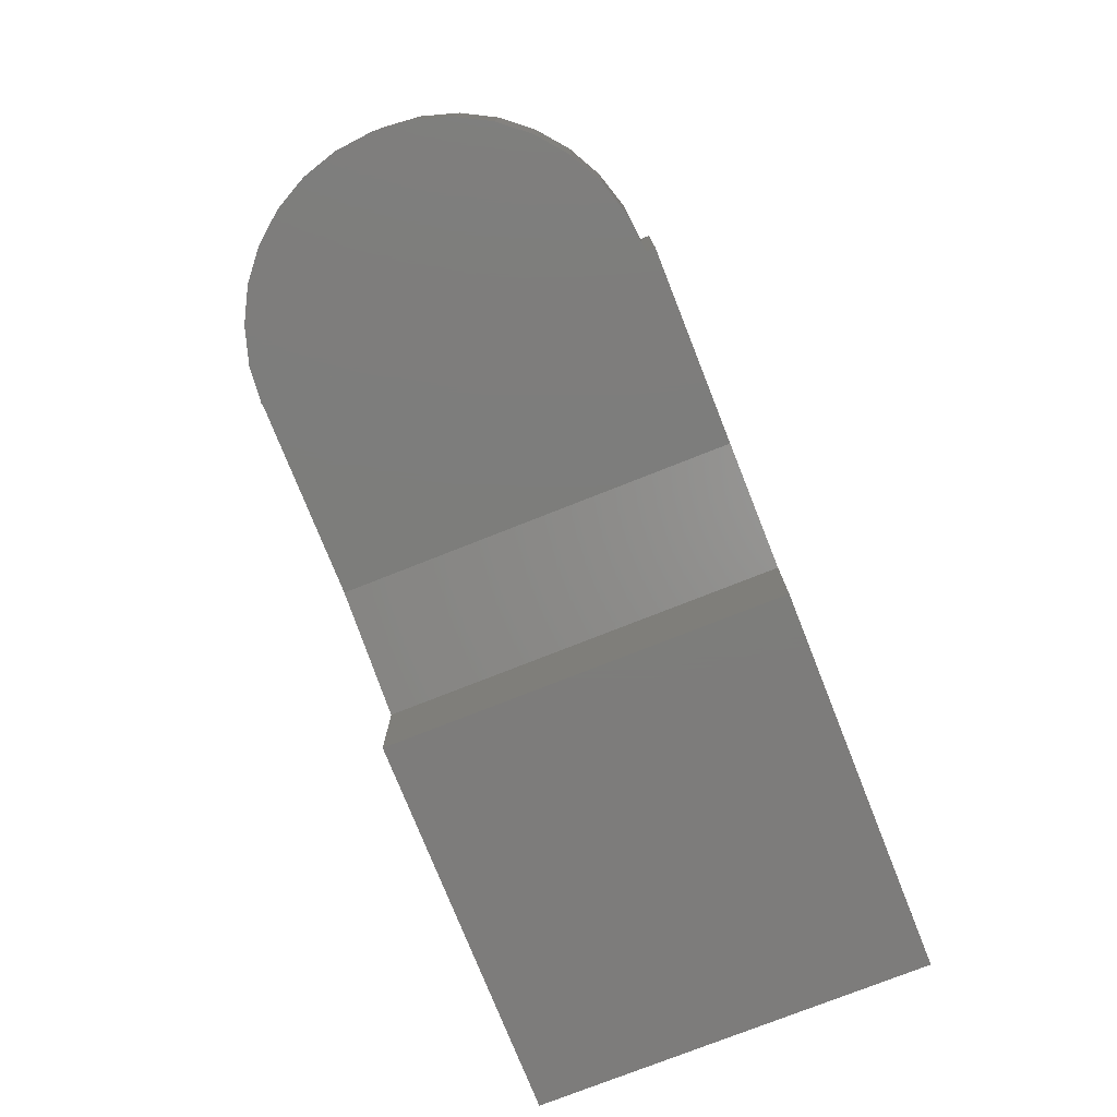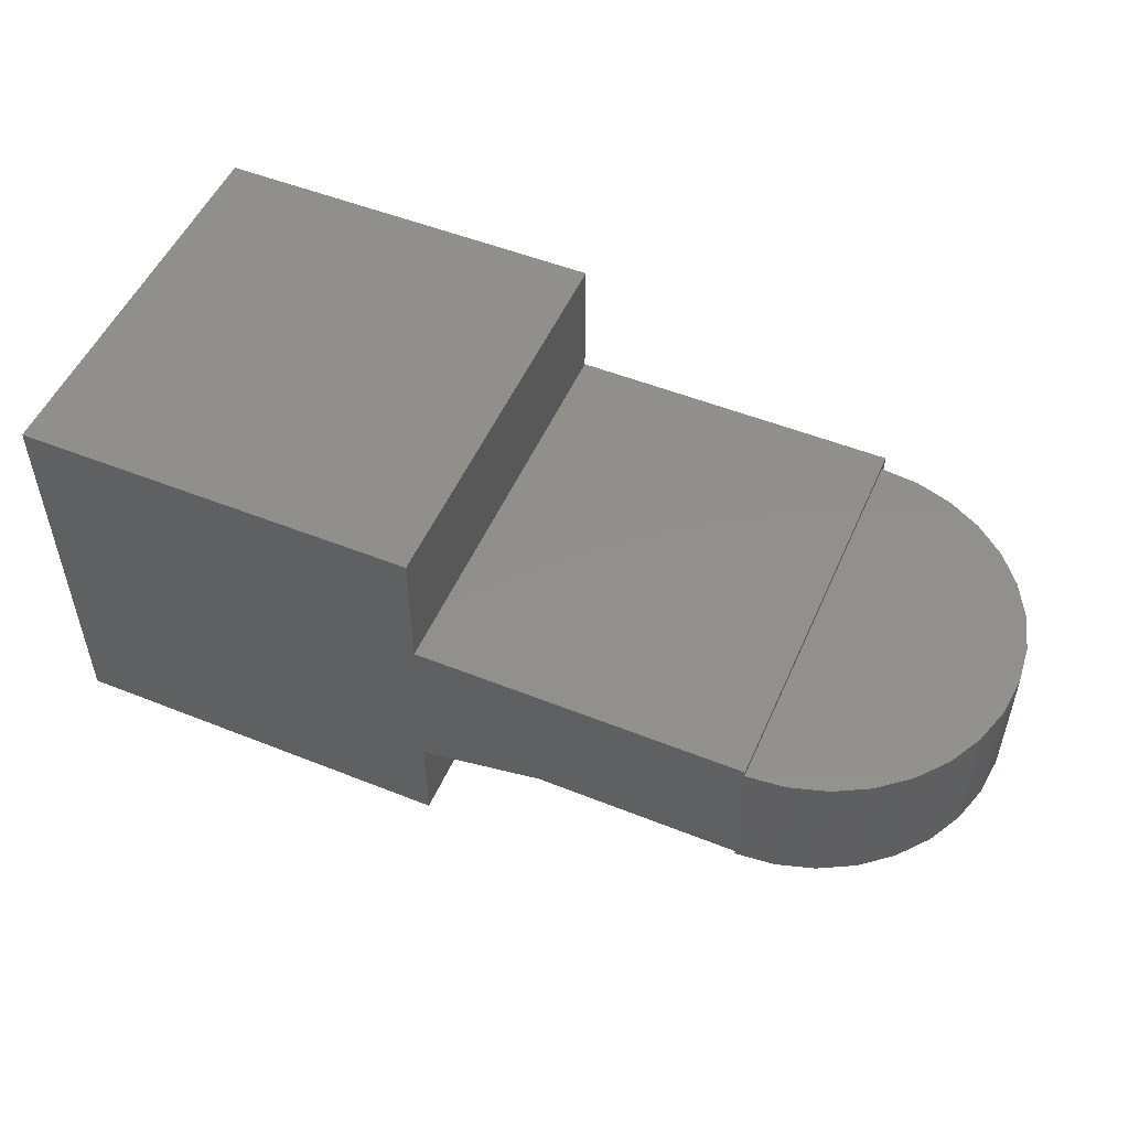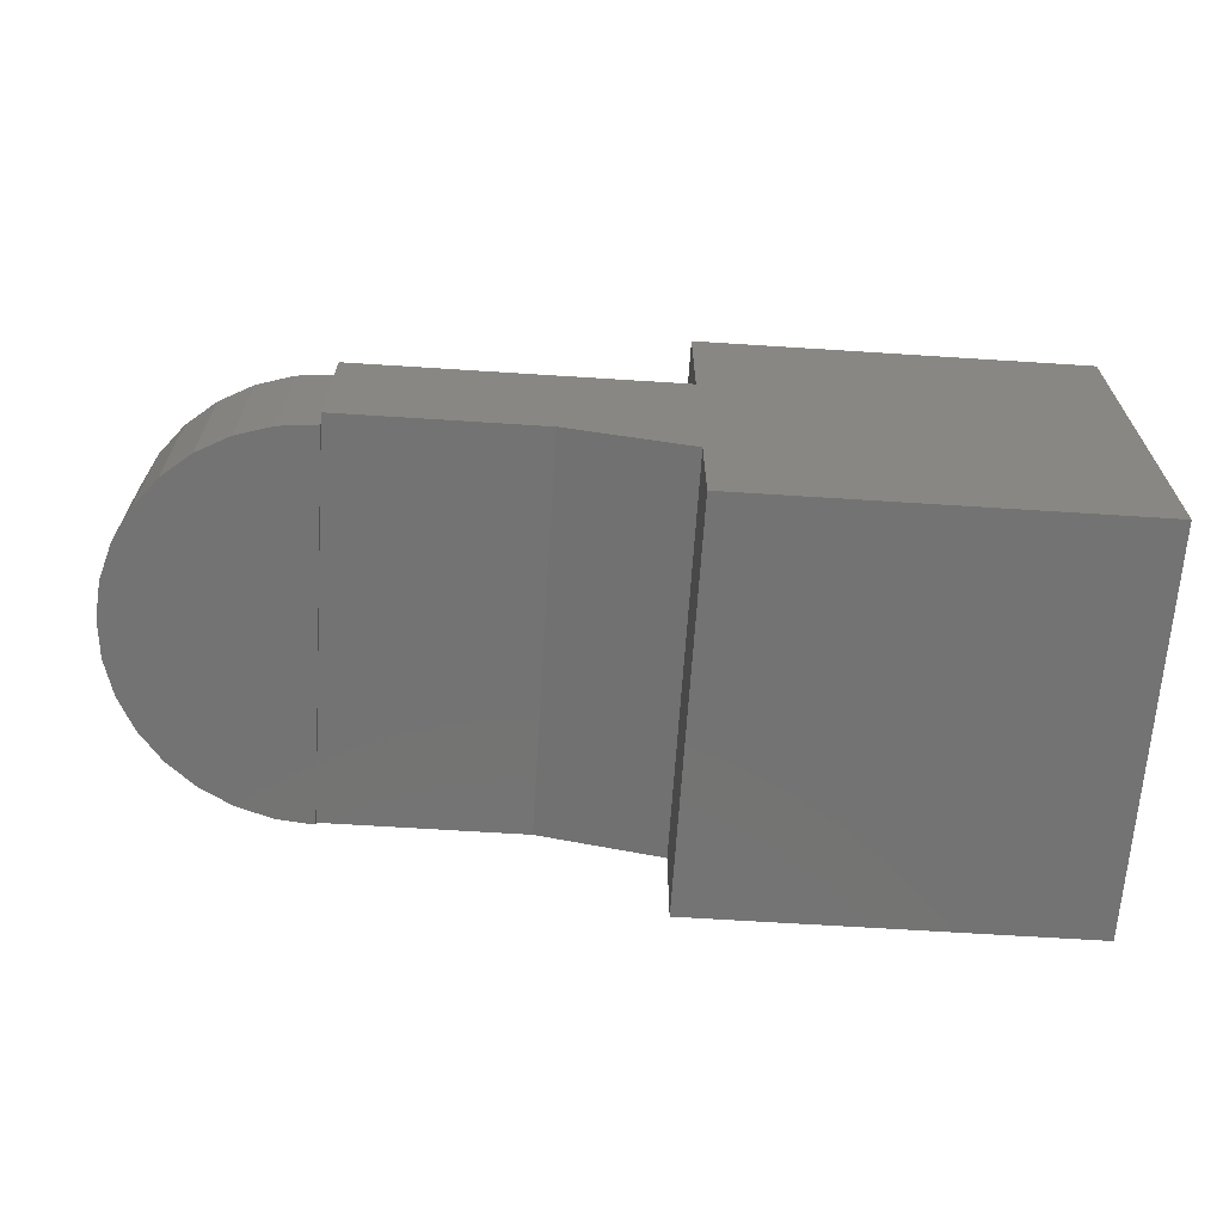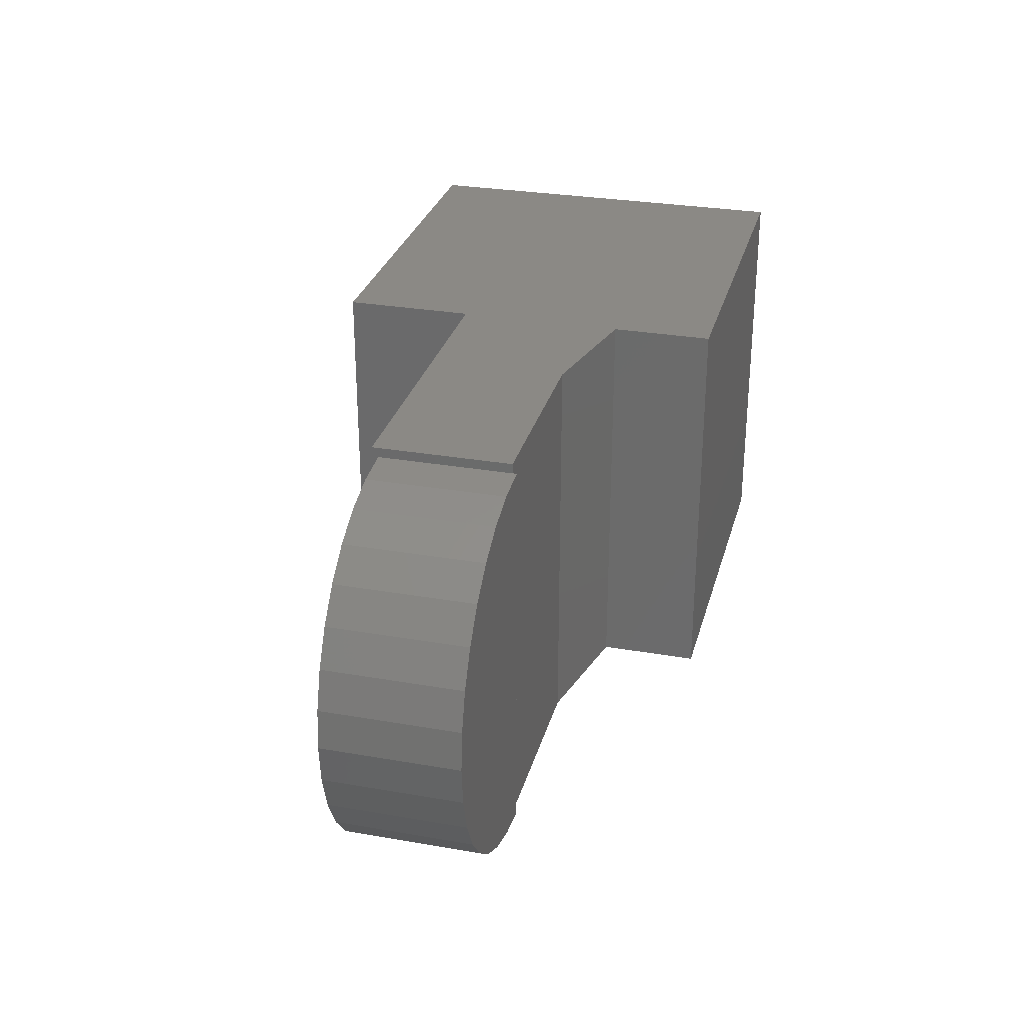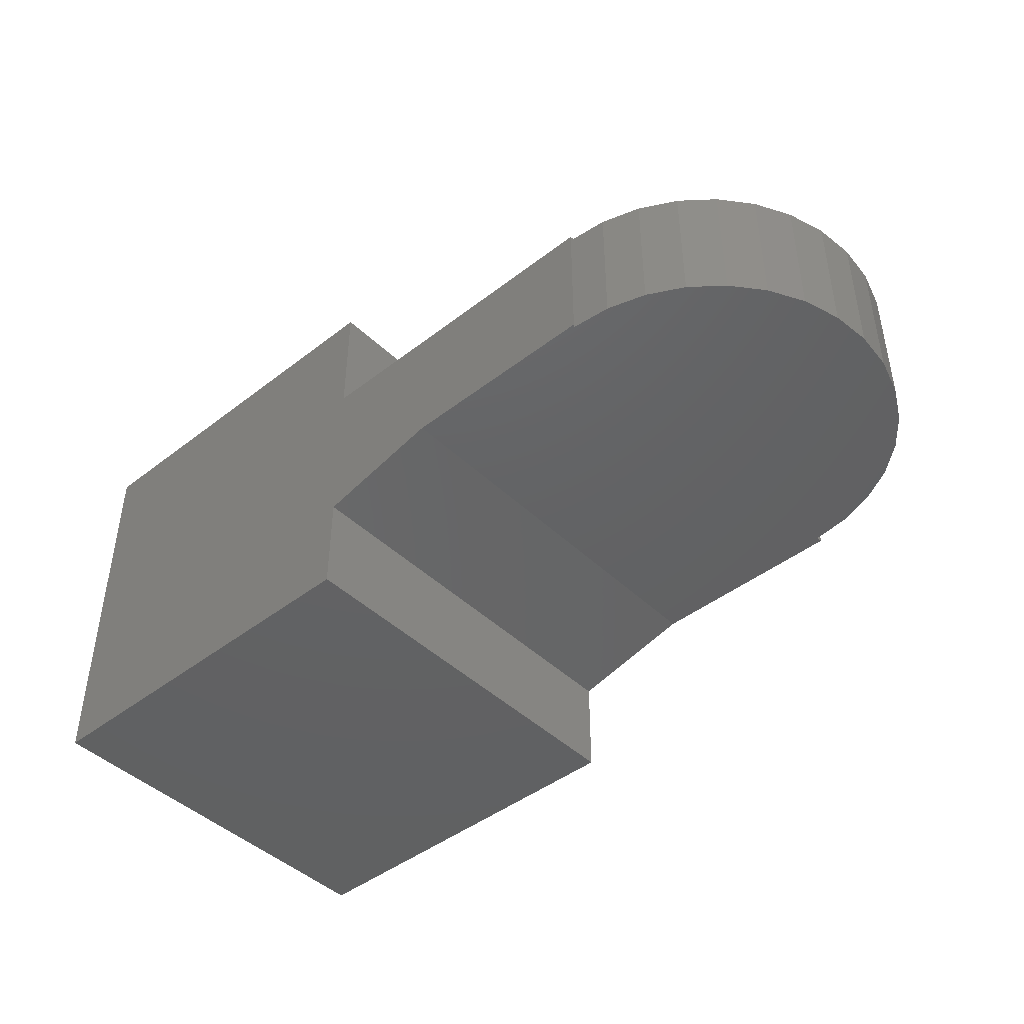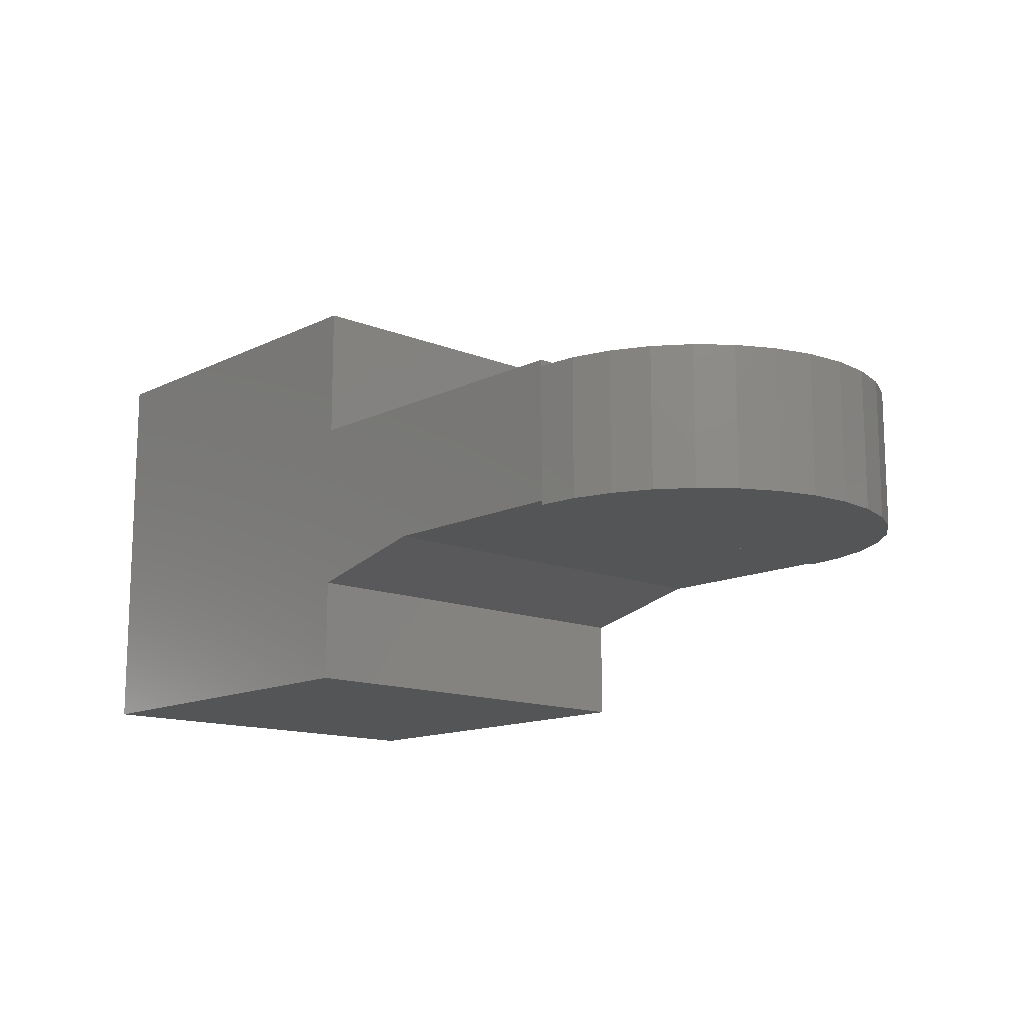
<metadata>
{"format":"stl","ext":"stl","renderer":"f3d","projection":"perspective","resolution":1024,"background":"white","views":[{"elev":-76.4,"azim":111.6,"up":"+Z"},{"elev":51.7,"azim":23.4,"up":"+Z"},{"elev":-65.5,"azim":176.3,"up":"+Z"},{"elev":29.2,"azim":104.5,"up":"+Y"},{"elev":-44.4,"azim":42.1,"up":"+Z"},{"elev":-13.5,"azim":47.6,"up":"+Z"}]}
</metadata>
<code>
# stl→obj: 55 verts, 105 faces
v 0.5859 0.1562 0.1016
v 0.5859 -0.1641 0.1016
v 0.5859 0.1562 0.1049
v 0.5859 -0.1641 0.1049
v 0.5859 0.1641 0.1049
v 0.5859 0.1562 0.2109
v 0.5859 0.1641 0.2159
v 0.5859 -0.1641 0.2159
v 0.5859 -0.1641 0.2109
v 0.5859 -0.003906 0.2109
v 0.4223 -0.1641 0.1049
v 0.4223 0.1641 0.1049
v 0.3207 -0.1641 0.2159
v 0.3207 -0.1641 0.3207
v 1.964e-17 -0.1641 0.3207
v 0.3207 -0.1641 0.08141
v 0 -0.1641 0
v 0.3207 -0.1641 -1.964e-17
v 0.6172 -0.161 0.2109
v 0.6472 -0.1519 0.2109
v 0.6749 -0.1371 0.2109
v 0.6992 -0.1172 0.2109
v 0.7191 -0.09288 0.2109
v 0.7339 -0.0652 0.2109
v 0.743 -0.03515 0.2109
v 0.7461 -0.003906 0.2109
v 0.743 0.02734 0.2109
v 0.7339 0.05738 0.2109
v 0.7191 0.08507 0.2109
v 0.6992 0.1093 0.2109
v 0.6749 0.1293 0.2109
v 0.6472 0.1441 0.2109
v 0.6172 0.1532 0.2109
v 0.6172 -0.161 0.1016
v 0.6472 -0.1519 0.1016
v 0.6749 -0.1371 0.1016
v 0.6992 -0.1172 0.1016
v 0.7191 -0.09288 0.1016
v 0.7339 -0.0652 0.1016
v 0.743 -0.03515 0.1016
v 0.7461 -0.003906 0.1016
v 0.743 0.02734 0.1016
v 0.7339 0.05738 0.1016
v 0.7191 0.08507 0.1016
v 0.6992 0.1093 0.1016
v 0.6749 0.1293 0.1016
v 0.6472 0.1441 0.1016
v 0.6172 0.1532 0.1016
v 0.5859 -0.003906 0.1016
v 0.3207 0.1641 -1.964e-17
v 0.3207 0.1641 0.08141
v 0.3207 0.1641 0.2159
v 1.964e-17 0.1641 0.3207
v 0.3207 0.1641 0.3207
v 0 0.1641 0
f 1 2 3
f 3 2 4
f 5 6 3
f 5 7 6
f 8 9 10
f 8 10 6
f 8 6 7
f 4 11 3
f 3 11 12
f 3 12 5
f 13 14 15
f 9 11 4
f 16 11 9
f 16 9 8
f 16 8 13
f 16 13 15
f 16 15 17
f 16 17 18
f 10 9 19
f 10 19 20
f 10 20 21
f 10 21 22
f 10 22 23
f 10 23 24
f 10 24 25
f 10 25 26
f 10 26 27
f 10 27 28
f 10 28 29
f 10 29 30
f 10 30 31
f 10 31 32
f 10 32 33
f 10 33 6
f 1 3 33
f 6 33 3
f 2 34 4
f 9 4 19
f 19 4 34
f 19 34 20
f 20 34 35
f 20 35 21
f 21 35 36
f 21 36 22
f 22 36 37
f 22 37 23
f 23 37 38
f 23 38 24
f 24 38 39
f 24 39 25
f 25 39 40
f 25 40 26
f 26 40 41
f 26 41 27
f 27 41 42
f 27 42 28
f 28 42 43
f 28 43 29
f 29 43 44
f 29 44 30
f 30 44 45
f 30 45 31
f 31 45 46
f 31 46 32
f 32 46 47
f 32 47 33
f 33 47 48
f 33 48 1
f 49 1 48
f 49 48 47
f 49 47 46
f 49 46 45
f 49 45 44
f 49 44 43
f 49 43 42
f 49 42 41
f 49 41 40
f 49 40 39
f 49 39 38
f 49 38 37
f 49 37 36
f 49 36 35
f 49 35 34
f 49 34 2
f 50 51 18
f 18 51 16
f 5 12 7
f 52 7 12
f 52 12 51
f 52 51 53
f 52 53 54
f 55 53 50
f 50 53 51
f 51 12 16
f 16 12 11
f 53 55 15
f 15 55 17
f 54 53 14
f 14 53 15
f 52 54 13
f 13 54 14
f 7 52 8
f 8 52 13
f 55 50 17
f 17 50 18

</code>
